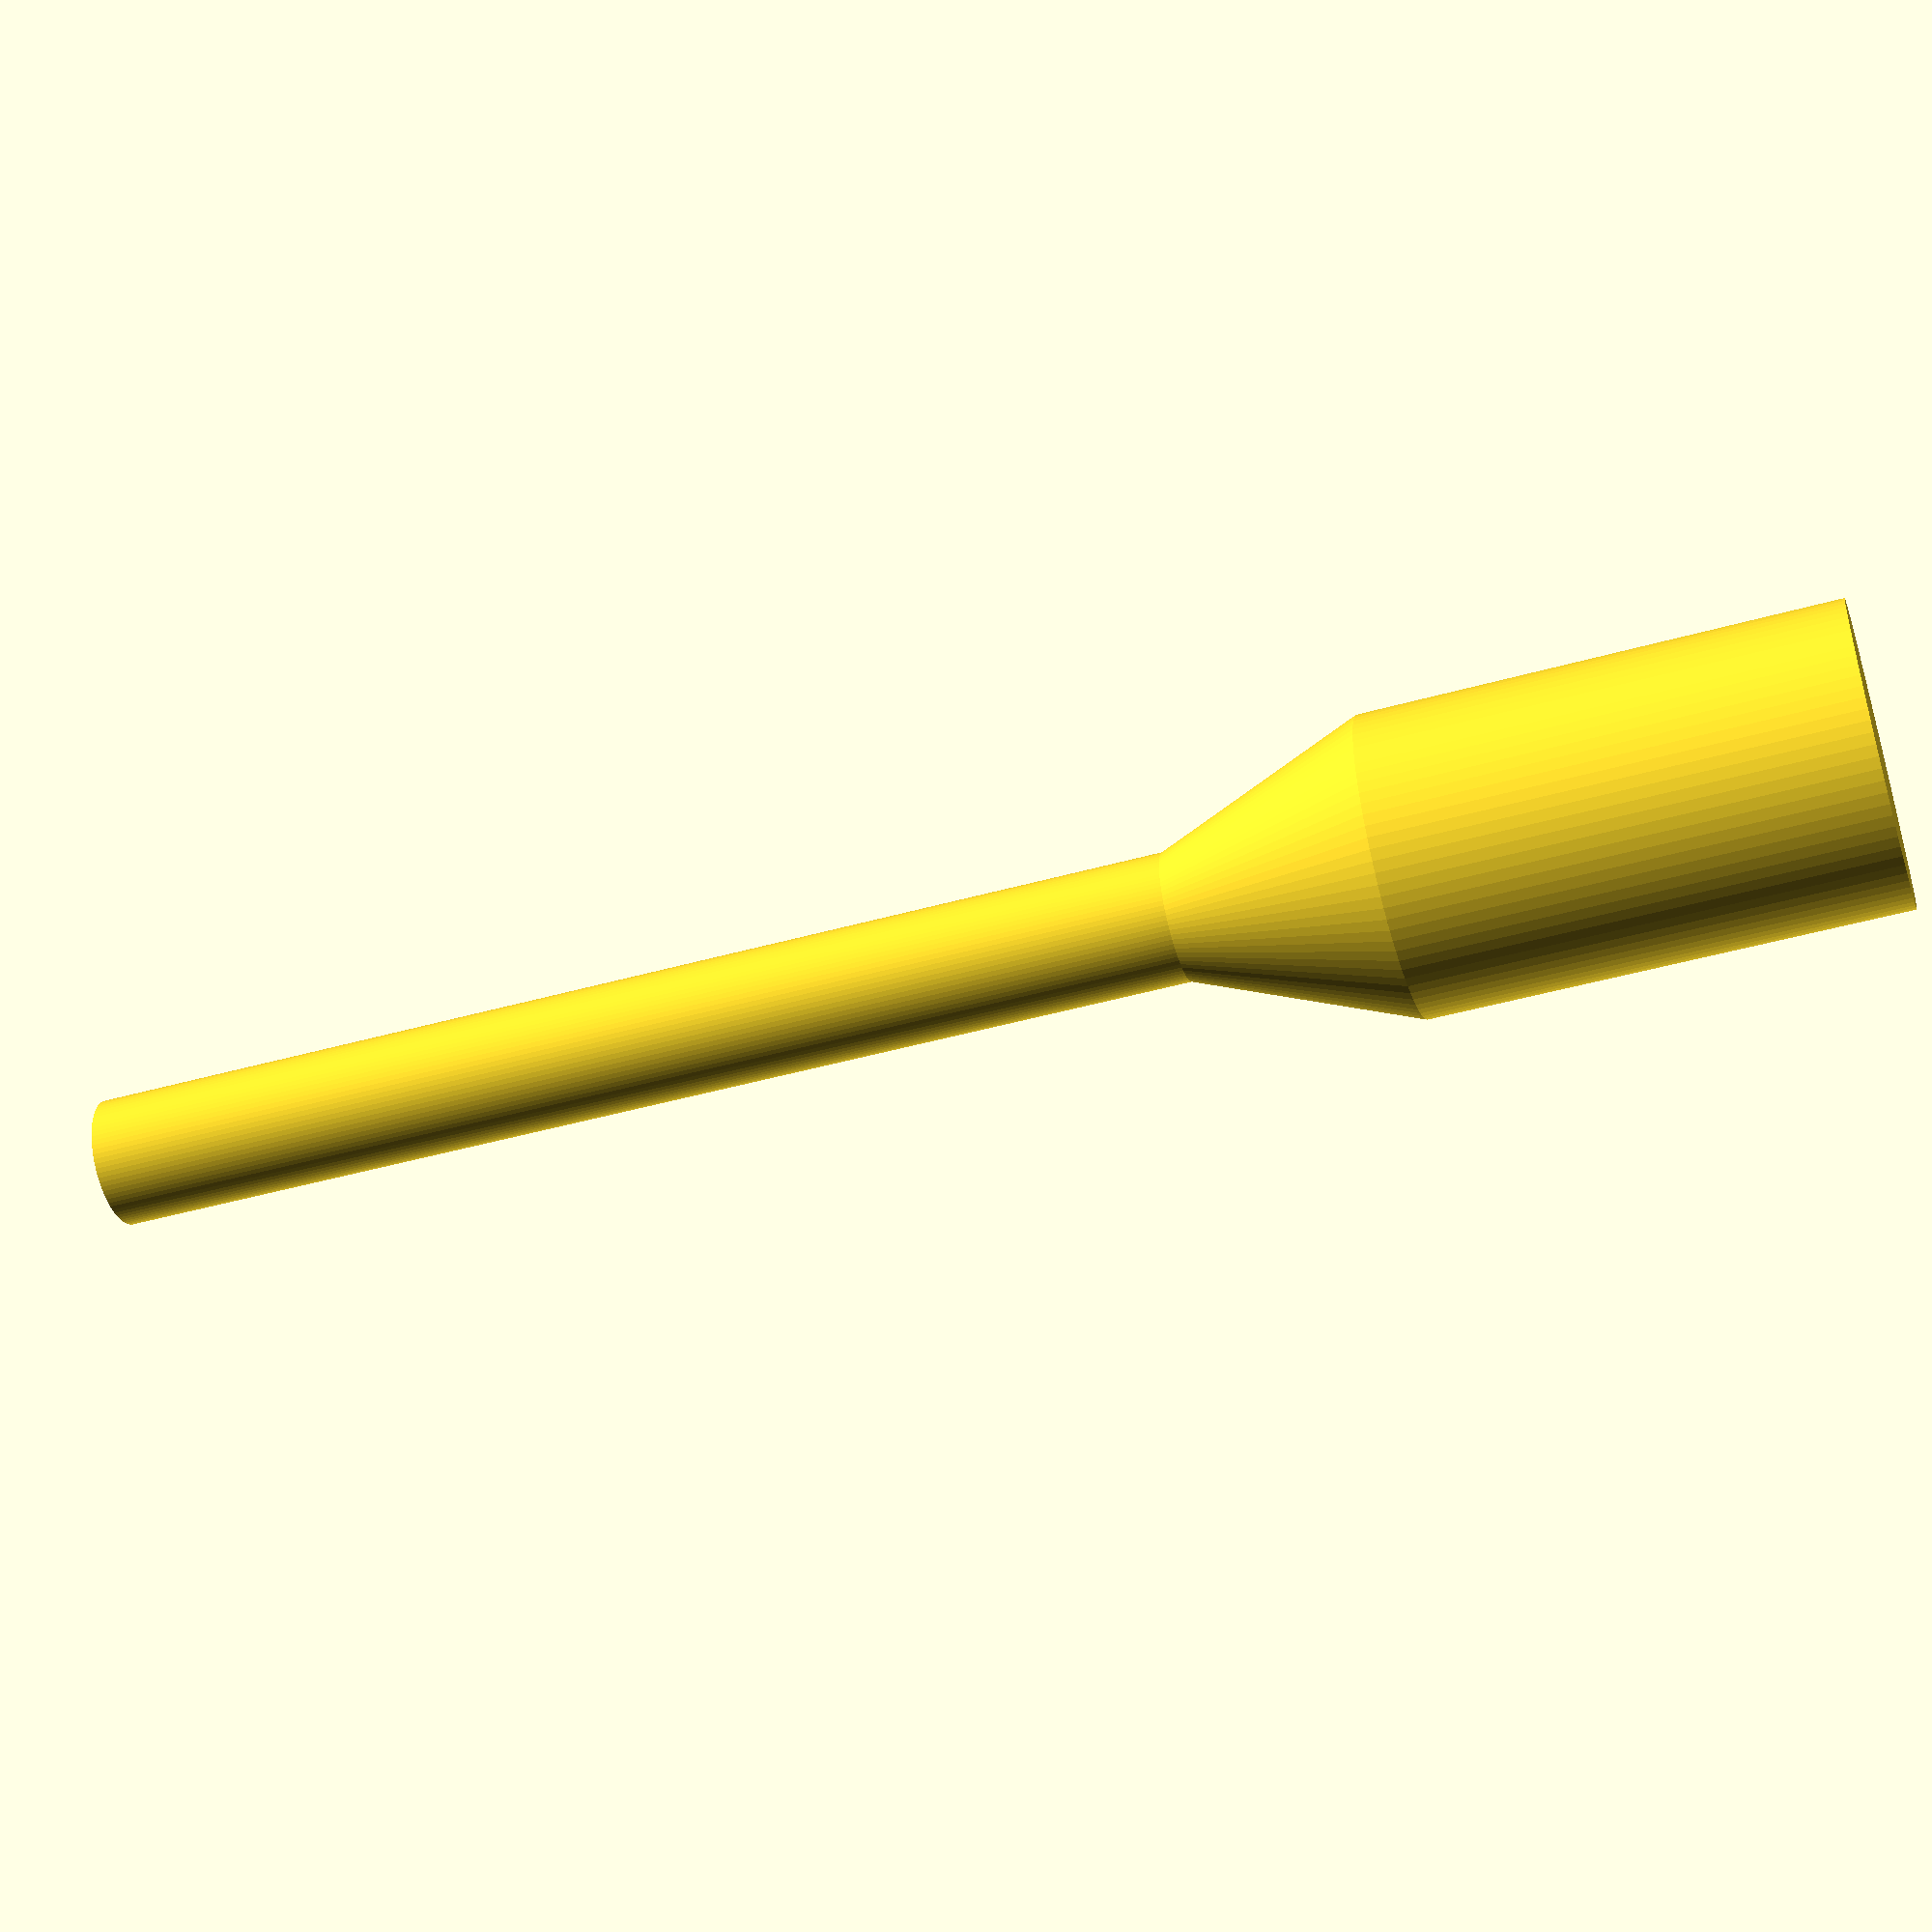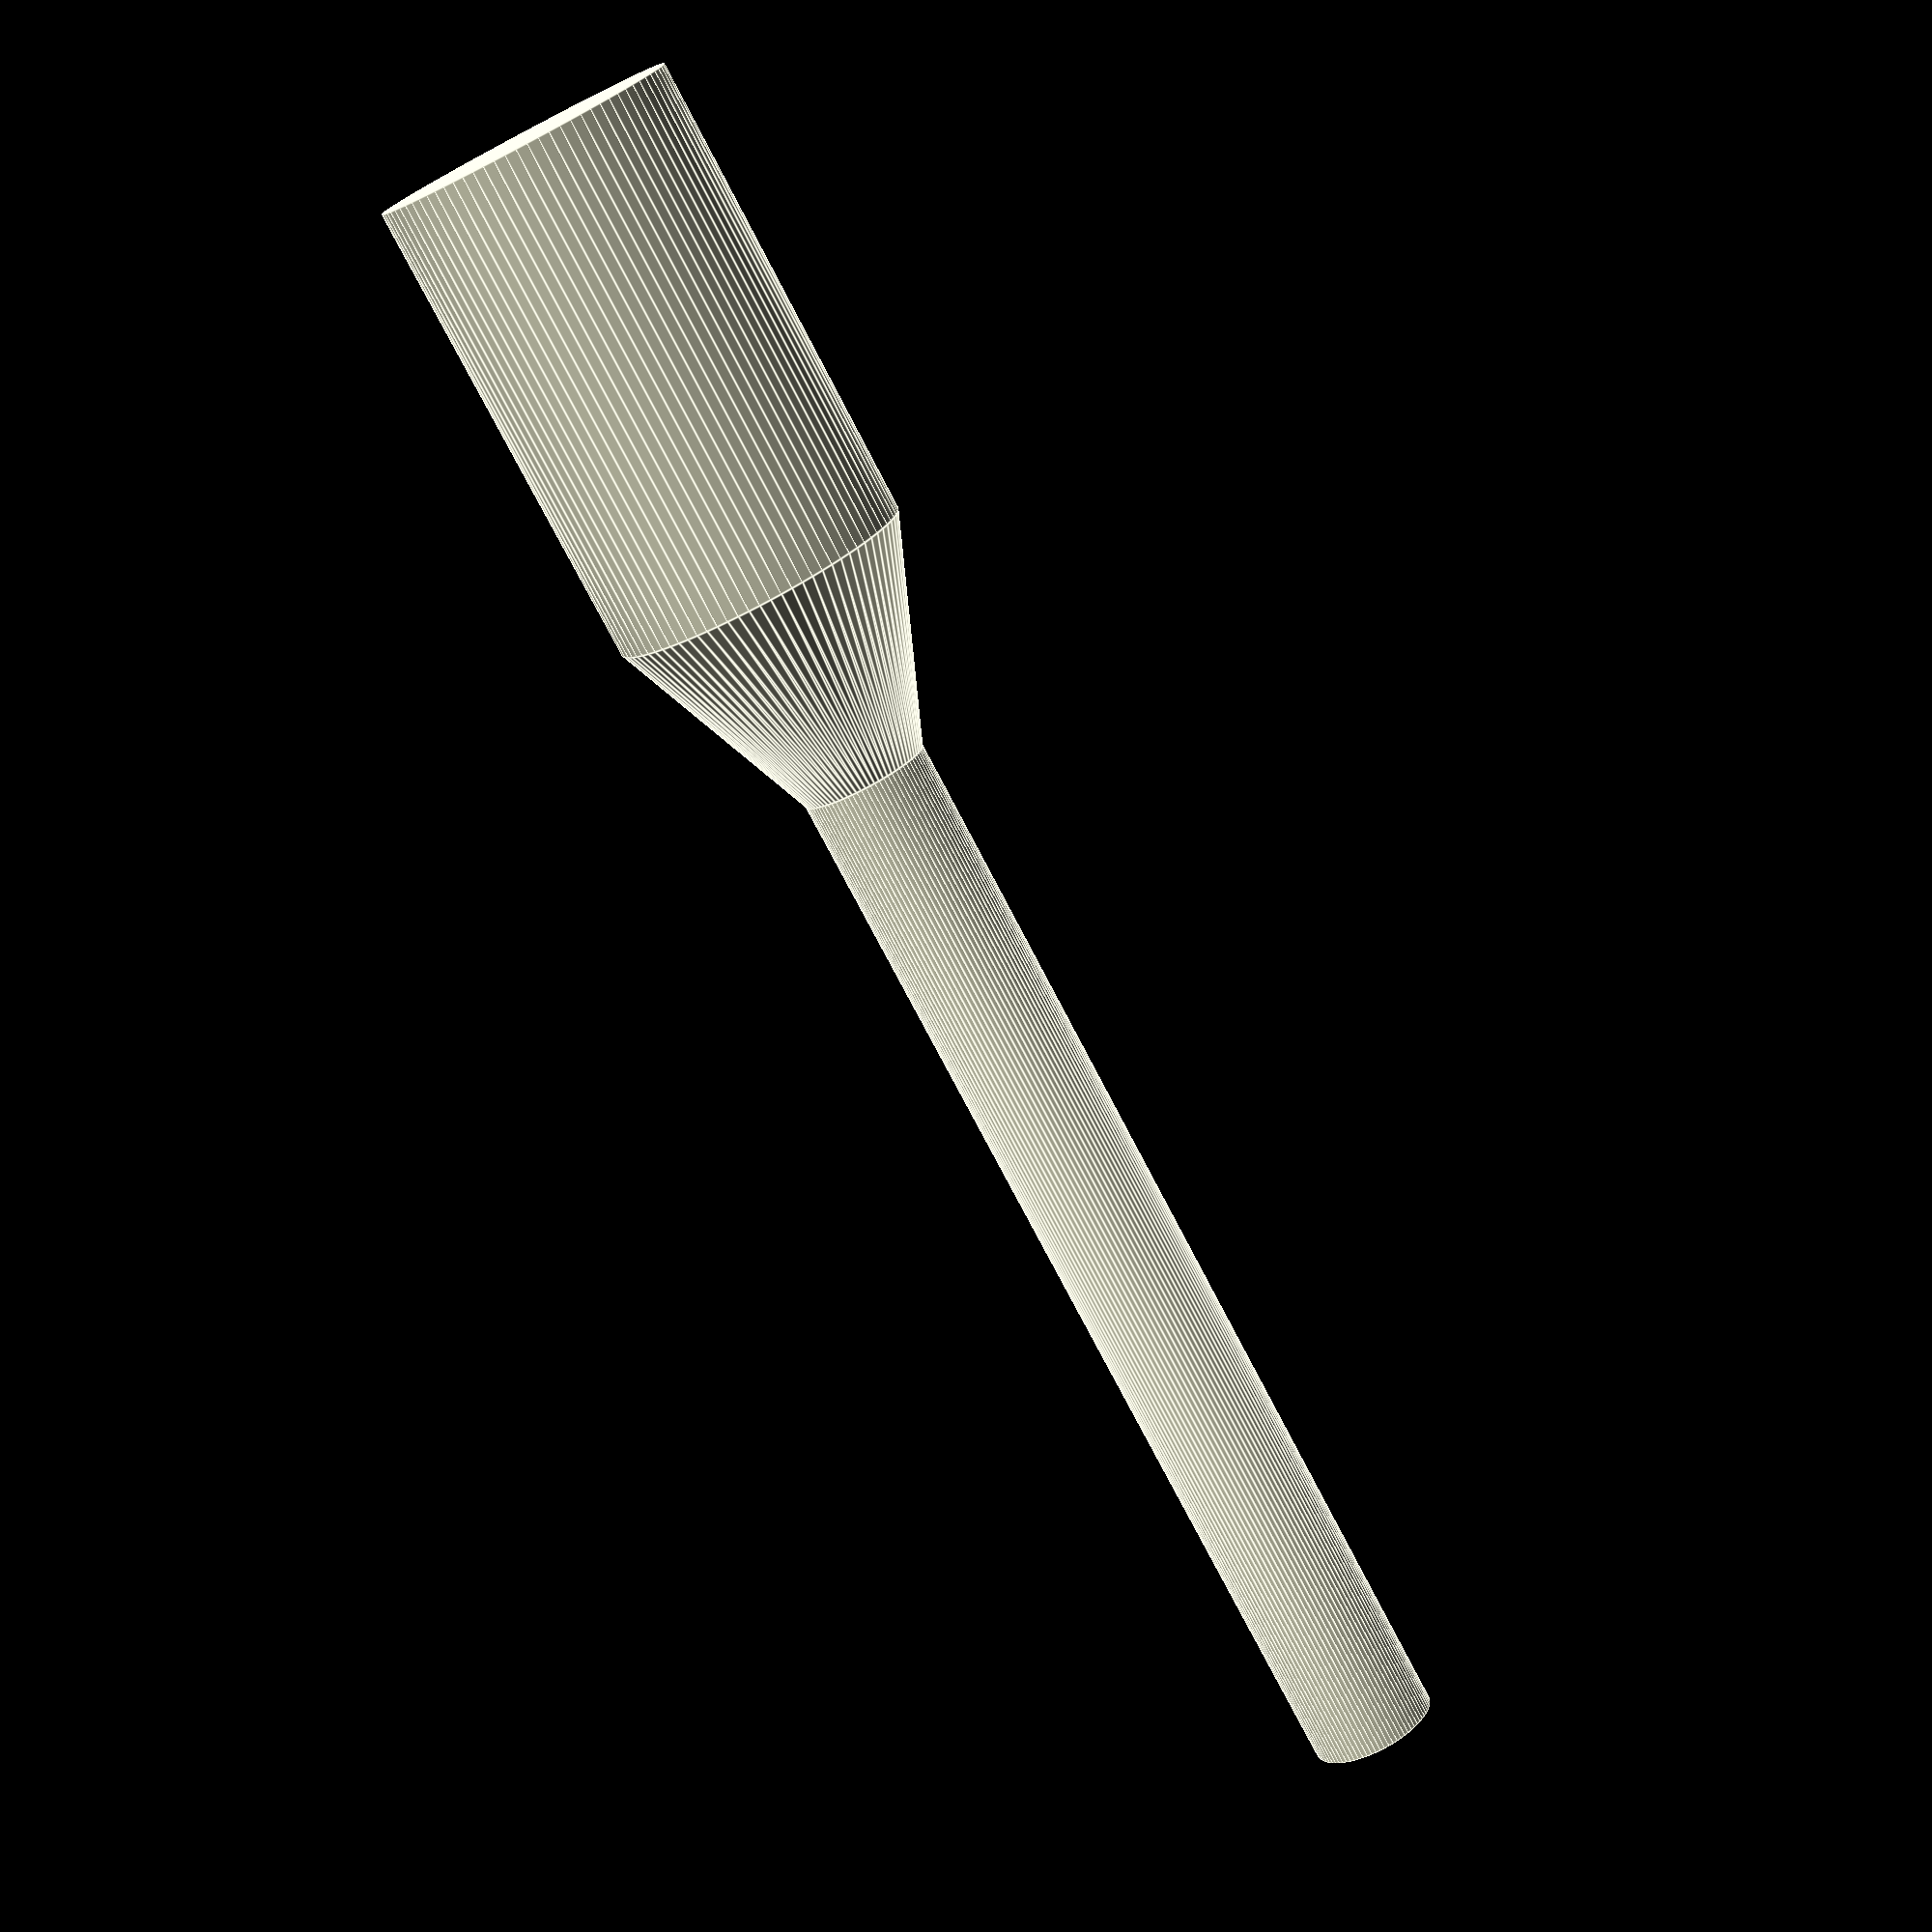
<openscad>
$fn = 83;
$R1 = 0.035;
$R2 = 0.015;

union()
{

translate([0.0, 0.0, -0.11])
{
    cylinder(h=0.11, r1=$R1, r2=$R1,center=false);
}


cylinder(h=0.05, r1=$R1, r2=$R2,center=false);


translate([0.0, 0.0, 0.05])
{
    cylinder(h=0.26, r1=$R2, r2=$R2,center=false);
    }

}
</openscad>
<views>
elev=227.4 azim=47.3 roll=72.5 proj=p view=solid
elev=75.4 azim=157.9 roll=207.4 proj=p view=edges
</views>
